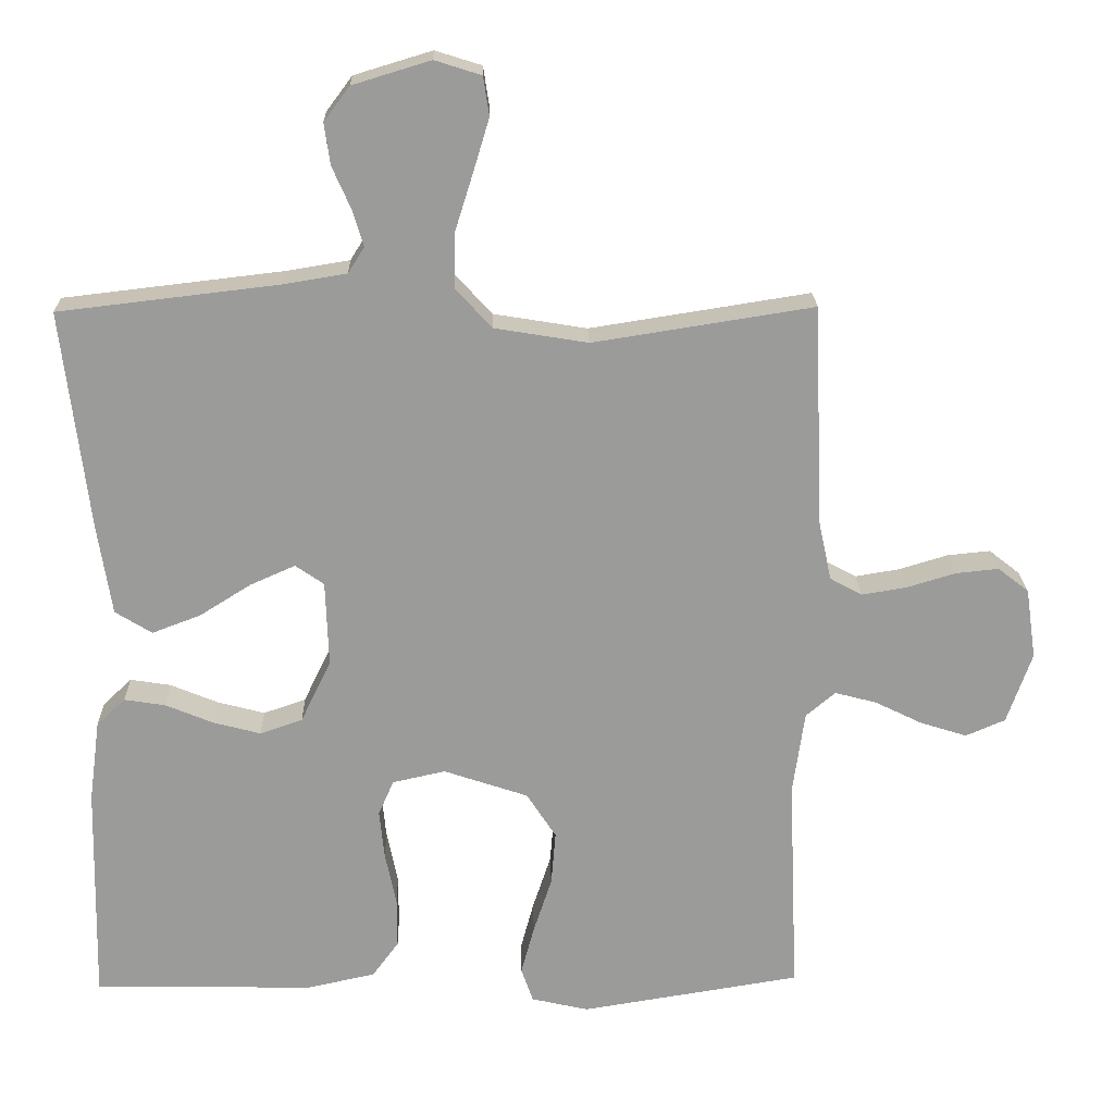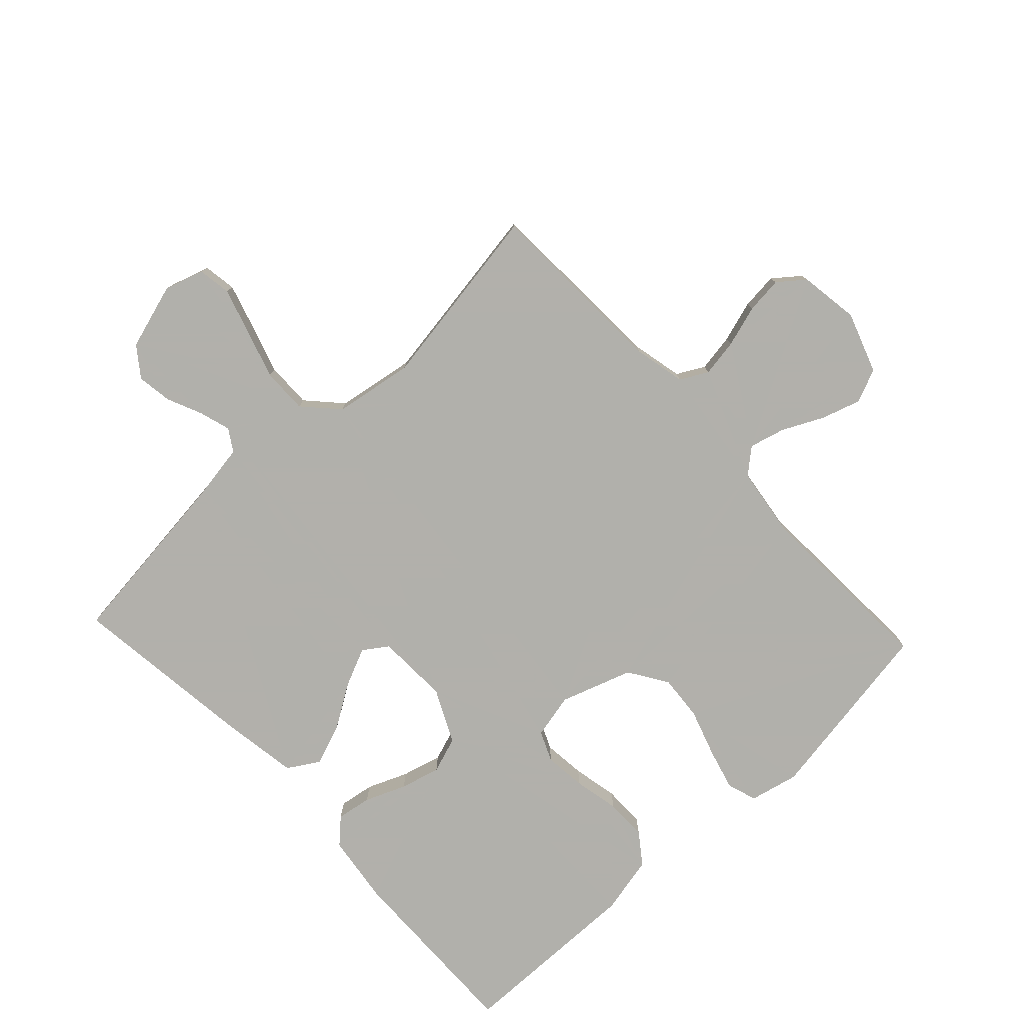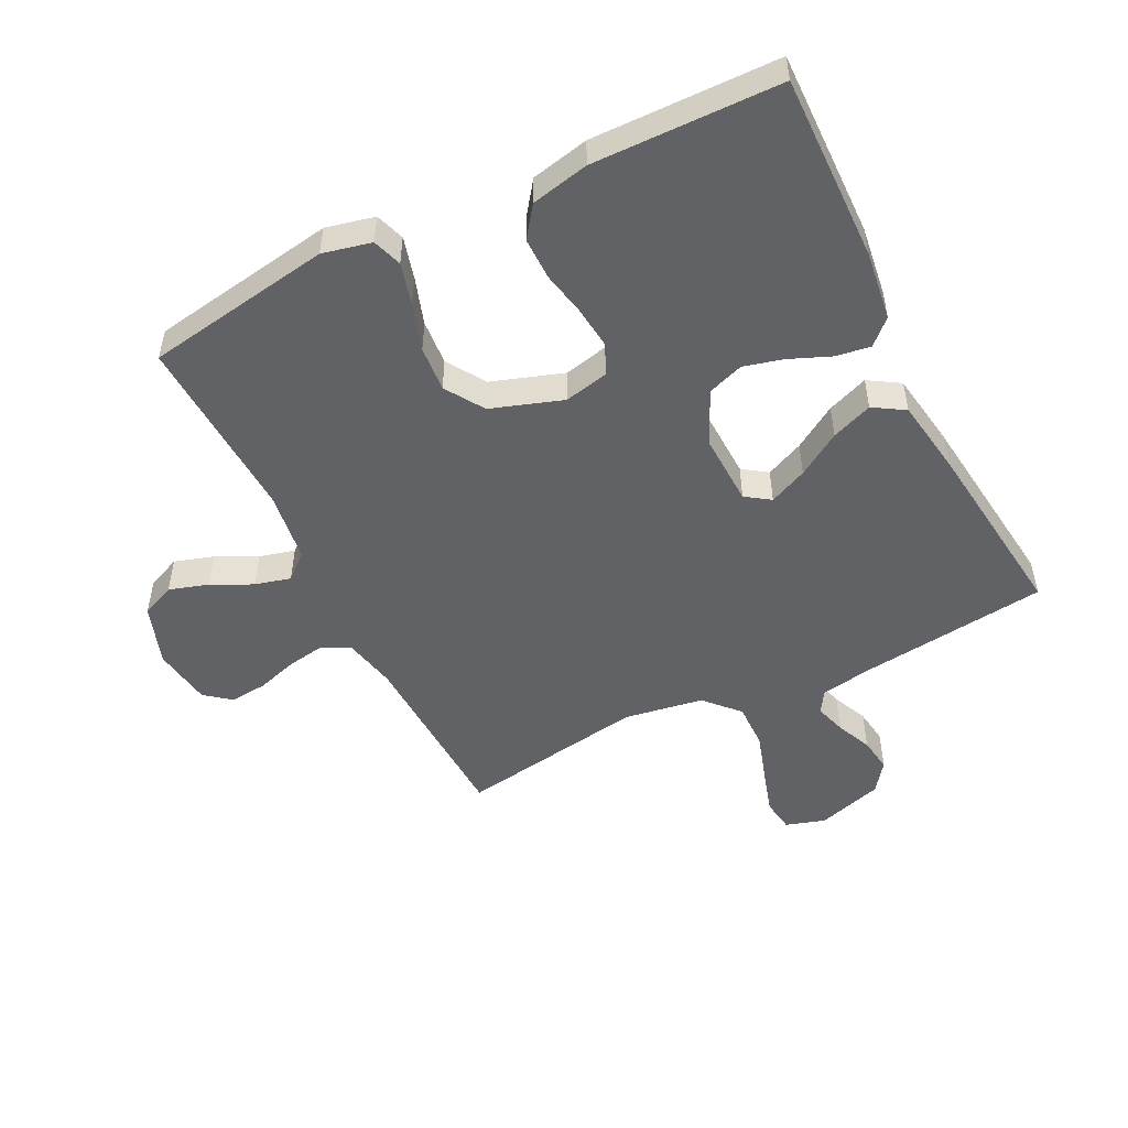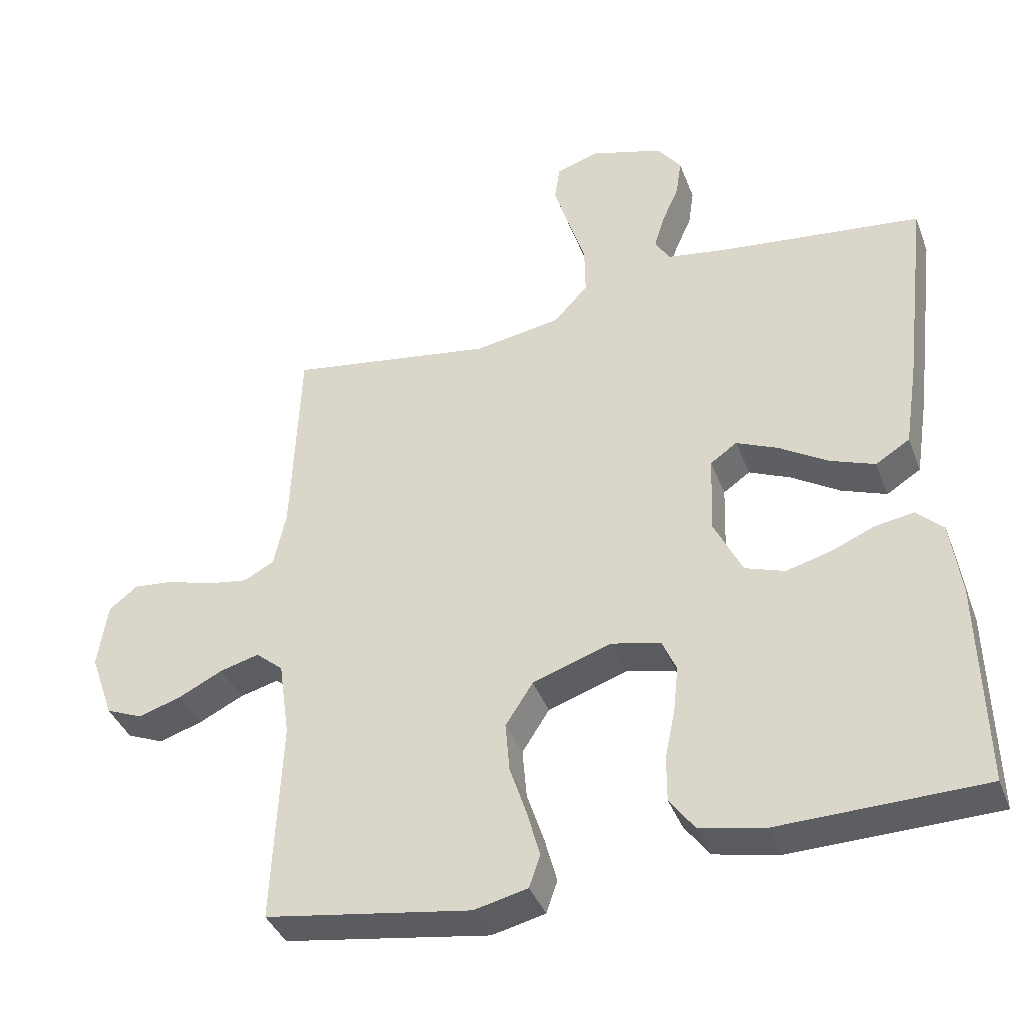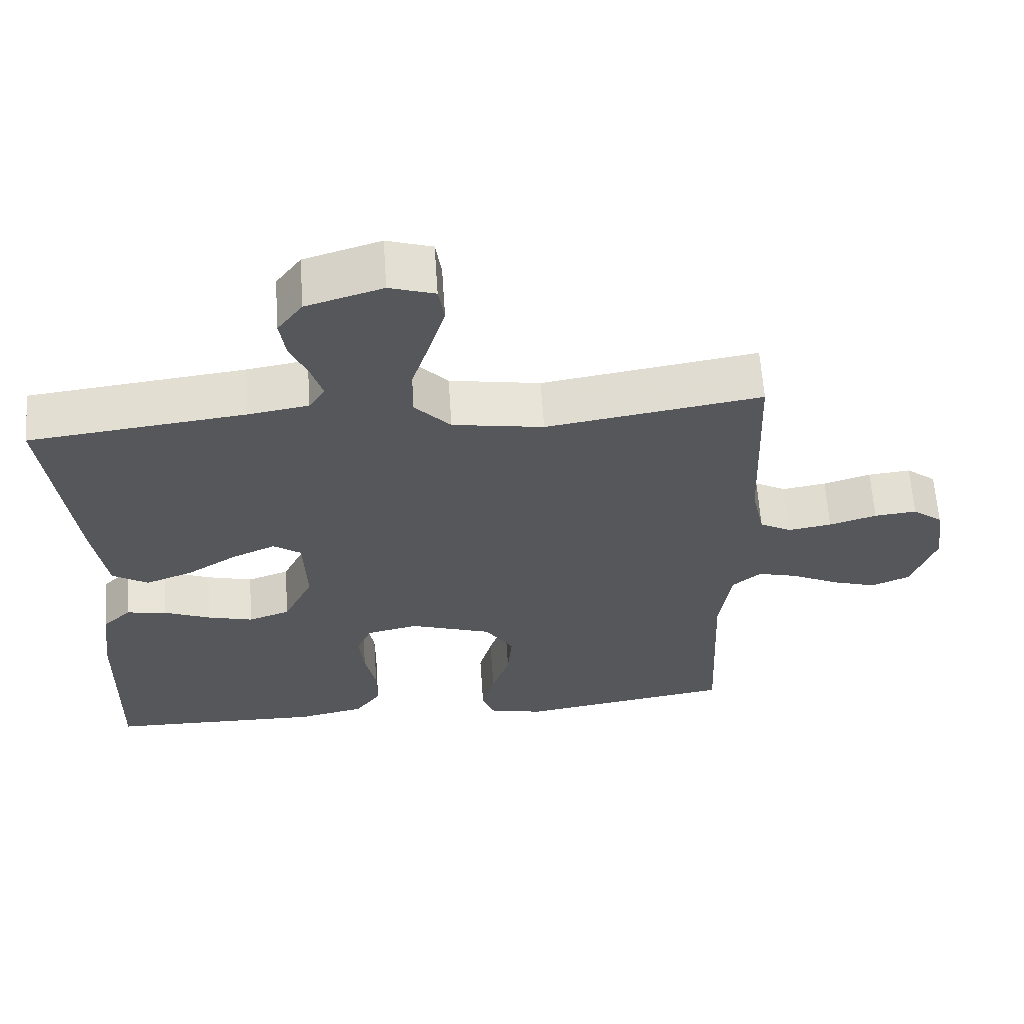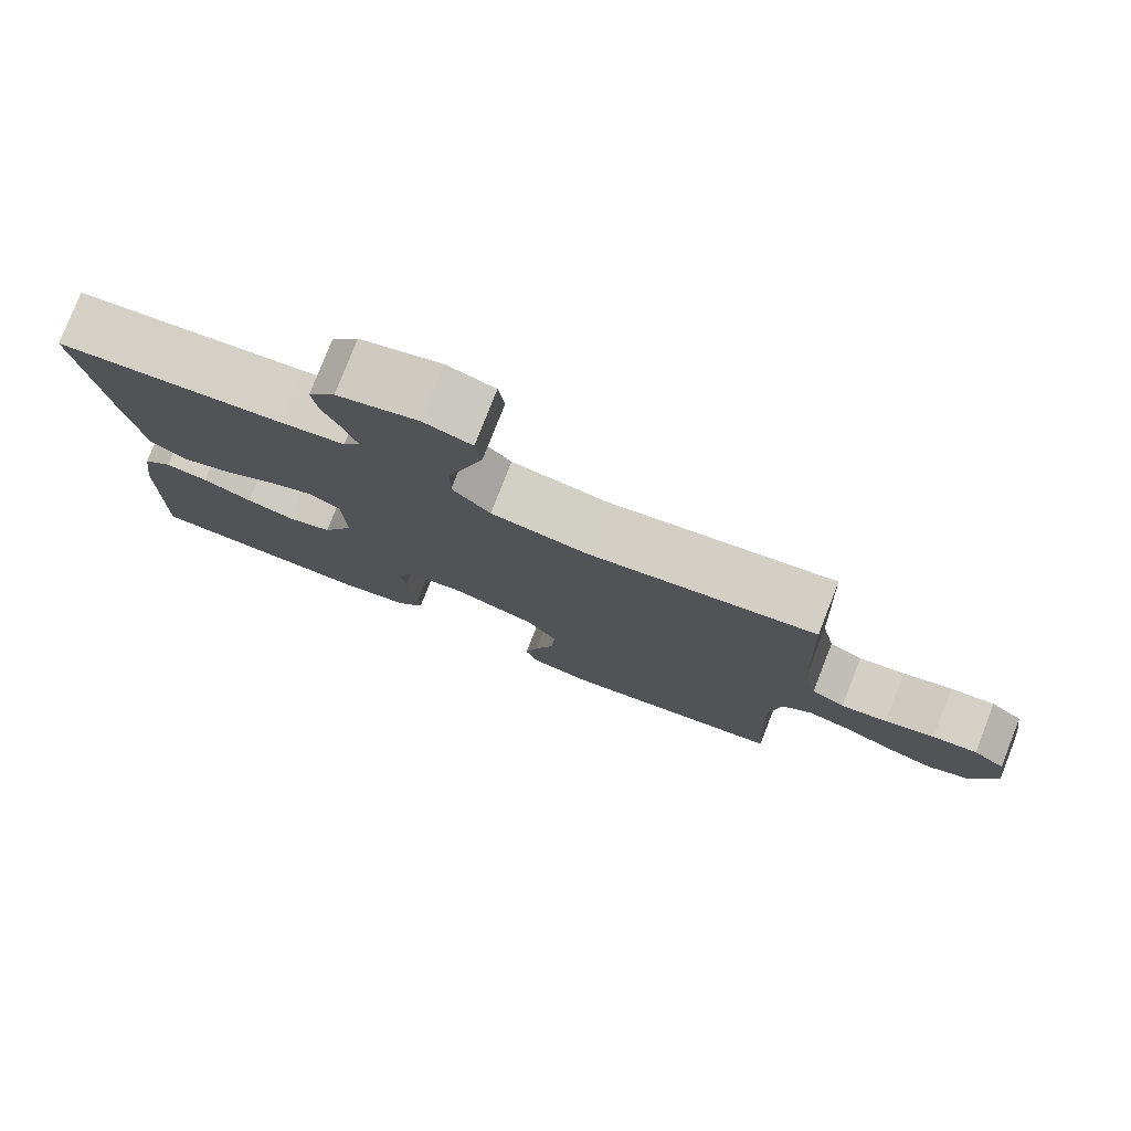
<metadata>
{"format":"obj","ext":"obj","renderer":"f3d","projection":"perspective","resolution":1024,"background":"white","views":[{"elev":20.6,"azim":-1.5,"up":"+Z"},{"elev":-78.5,"azim":43.1,"up":"+Y"},{"elev":-50.6,"azim":-153.4,"up":"+Y"},{"elev":-39.1,"azim":-160.3,"up":"+Z"},{"elev":62.5,"azim":-3.9,"up":"+Z"},{"elev":78.7,"azim":21.4,"up":"+Z"}]}
</metadata>
<code>
v -0.5 0.07 0.5
v -0.2 0.07 0.535
v -0.115 0.07 0.549
v -0.093 0.07 0.584
v -0.108 0.07 0.634
v -0.133 0.07 0.691
v -0.141 0.07 0.747
v -0.106 0.07 0.794
v 0 0.07 0.826
v 0.063 0.07 0.806
v 0.071 0.07 0.753
v 0.049 0.07 0.68
v 0.024 0.07 0.601
v 0.023 0.07 0.528
v 0.073 0.07 0.474
v 0.2 0.07 0.453
v 0.5 0.07 0.5
v 0.512 0.07 0.2
v 0.53 0.07 0.117
v 0.574 0.07 0.093
v 0.635 0.07 0.103
v 0.701 0.07 0.123
v 0.76 0.07 0.129
v 0.802 0.07 0.096
v 0.816 0.07 0
v 0.782 0.07 -0.097
v 0.728 0.07 -0.12
v 0.665 0.07 -0.1
v 0.6 0.07 -0.068
v 0.543 0.07 -0.053
v 0.503 0.07 -0.087
v 0.487 0.07 -0.2
v 0.5 0.07 -0.5
v 0.2 0.07 -0.548
v 0.122 0.07 -0.53
v 0.106 0.07 -0.483
v 0.124 0.07 -0.416
v 0.149 0.07 -0.34
v 0.155 0.07 -0.267
v 0.115 0.07 -0.205
v 0 0.07 -0.166
v -0.072 0.07 -0.182
v -0.093 0.07 -0.23
v -0.086 0.07 -0.297
v -0.071 0.07 -0.37
v -0.071 0.07 -0.437
v -0.107 0.07 -0.486
v -0.2 0.07 -0.506
v -0.5 0.07 -0.5
v -0.493 0.07 -0.2
v -0.478 0.07 -0.089
v -0.439 0.07 -0.052
v -0.383 0.07 -0.061
v -0.318 0.07 -0.088
v -0.254 0.07 -0.105
v -0.196 0.07 -0.085
v -0.155 0.07 0
v -0.159 0.07 0.116
v -0.198 0.07 0.143
v -0.259 0.07 0.116
v -0.329 0.07 0.072
v -0.395 0.07 0.047
v -0.445 0.07 0.078
v -0.464 0.07 0.2
v -0.5 0 0.5
v -0.2 0 0.535
v -0.115 0 0.549
v -0.093 0 0.584
v -0.108 0 0.634
v -0.133 0 0.691
v -0.141 0 0.747
v -0.106 0 0.794
v 0 0 0.826
v 0.063 0 0.806
v 0.071 0 0.753
v 0.049 0 0.68
v 0.024 0 0.601
v 0.023 0 0.528
v 0.073 0 0.474
v 0.2 0 0.453
v 0.5 0 0.5
v 0.512 0 0.2
v 0.53 0 0.117
v 0.574 0 0.093
v 0.635 0 0.103
v 0.701 0 0.123
v 0.76 0 0.129
v 0.802 0 0.096
v 0.816 0 0
v 0.782 0 -0.097
v 0.728 0 -0.12
v 0.665 0 -0.1
v 0.6 0 -0.068
v 0.543 0 -0.053
v 0.503 0 -0.087
v 0.487 0 -0.2
v 0.5 0 -0.5
v 0.2 0 -0.548
v 0.122 0 -0.53
v 0.106 0 -0.483
v 0.124 0 -0.416
v 0.149 0 -0.34
v 0.155 0 -0.267
v 0.115 0 -0.205
v 0 0 -0.166
v -0.072 0 -0.182
v -0.093 0 -0.23
v -0.086 0 -0.297
v -0.071 0 -0.37
v -0.071 0 -0.437
v -0.107 0 -0.486
v -0.2 0 -0.506
v -0.5 0 -0.5
v -0.493 0 -0.2
v -0.478 0 -0.089
v -0.439 0 -0.052
v -0.383 0 -0.061
v -0.318 0 -0.088
v -0.254 0 -0.105
v -0.196 0 -0.085
v -0.155 0 0
v -0.159 0 0.116
v -0.198 0 0.143
v -0.259 0 0.116
v -0.329 0 0.072
v -0.395 0 0.047
v -0.445 0 0.078
v -0.464 0 0.2
f 63 64 1 2
f 60 61 62 63
f 59 60 63 2
f 58 59 2 3
f 57 58 3 4
f 51 52 53 54
f 51 54 55
f 50 51 55
f 49 50 55 56
f 47 48 49 56
f 44 45 46 47
f 43 44 47 56
f 35 36 37 38
f 33 34 35 38
f 32 33 38 39
f 31 32 39 40
f 26 27 28 29
f 26 29 30
f 25 26 30
f 24 25 30
f 21 22 23 24
f 20 21 24 30
f 19 20 30 31
f 16 17 18
f 15 16 18 19
f 10 11 12 13
f 8 9 10 13
f 8 13 14
f 5 6 7 8
f 4 5 8 14
f 57 4 14 15
f 42 43 56 57
f 41 42 57 15
f 31 40 41
f 15 19 31 41
f 66 65 128 127
f 127 126 125 124
f 66 127 124 123
f 67 66 123 122
f 68 67 122 121
f 118 117 116 115
f 119 118 115
f 119 115 114
f 120 119 114 113
f 120 113 112 111
f 111 110 109 108
f 120 111 108 107
f 102 101 100 99
f 102 99 98 97
f 103 102 97 96
f 104 103 96 95
f 93 92 91 90
f 94 93 90
f 94 90 89
f 94 89 88
f 88 87 86 85
f 94 88 85 84
f 95 94 84 83
f 82 81 80
f 83 82 80 79
f 77 76 75 74
f 77 74 73 72
f 78 77 72
f 72 71 70 69
f 78 72 69 68
f 79 78 68 121
f 121 120 107 106
f 79 121 106 105
f 105 104 95
f 105 95 83 79
f 1 65 66 2
f 2 66 67 3
f 3 67 68 4
f 4 68 69 5
f 5 69 70 6
f 6 70 71 7
f 7 71 72 8
f 8 72 73 9
f 9 73 74 10
f 10 74 75 11
f 11 75 76 12
f 12 76 77 13
f 13 77 78 14
f 14 78 79 15
f 15 79 80 16
f 16 80 81 17
f 17 81 82 18
f 18 82 83 19
f 19 83 84 20
f 20 84 85 21
f 21 85 86 22
f 22 86 87 23
f 23 87 88 24
f 24 88 89 25
f 25 89 90 26
f 26 90 91 27
f 27 91 92 28
f 28 92 93 29
f 29 93 94 30
f 30 94 95 31
f 31 95 96 32
f 32 96 97 33
f 33 97 98 34
f 34 98 99 35
f 35 99 100 36
f 36 100 101 37
f 37 101 102 38
f 38 102 103 39
f 39 103 104 40
f 40 104 105 41
f 41 105 106 42
f 42 106 107 43
f 43 107 108 44
f 44 108 109 45
f 45 109 110 46
f 46 110 111 47
f 47 111 112 48
f 48 112 113 49
f 49 113 114 50
f 50 114 115 51
f 51 115 116 52
f 52 116 117 53
f 53 117 118 54
f 54 118 119 55
f 55 119 120 56
f 56 120 121 57
f 57 121 122 58
f 58 122 123 59
f 59 123 124 60
f 60 124 125 61
f 61 125 126 62
f 62 126 127 63
f 63 127 128 64
f 64 128 65 1

</code>
